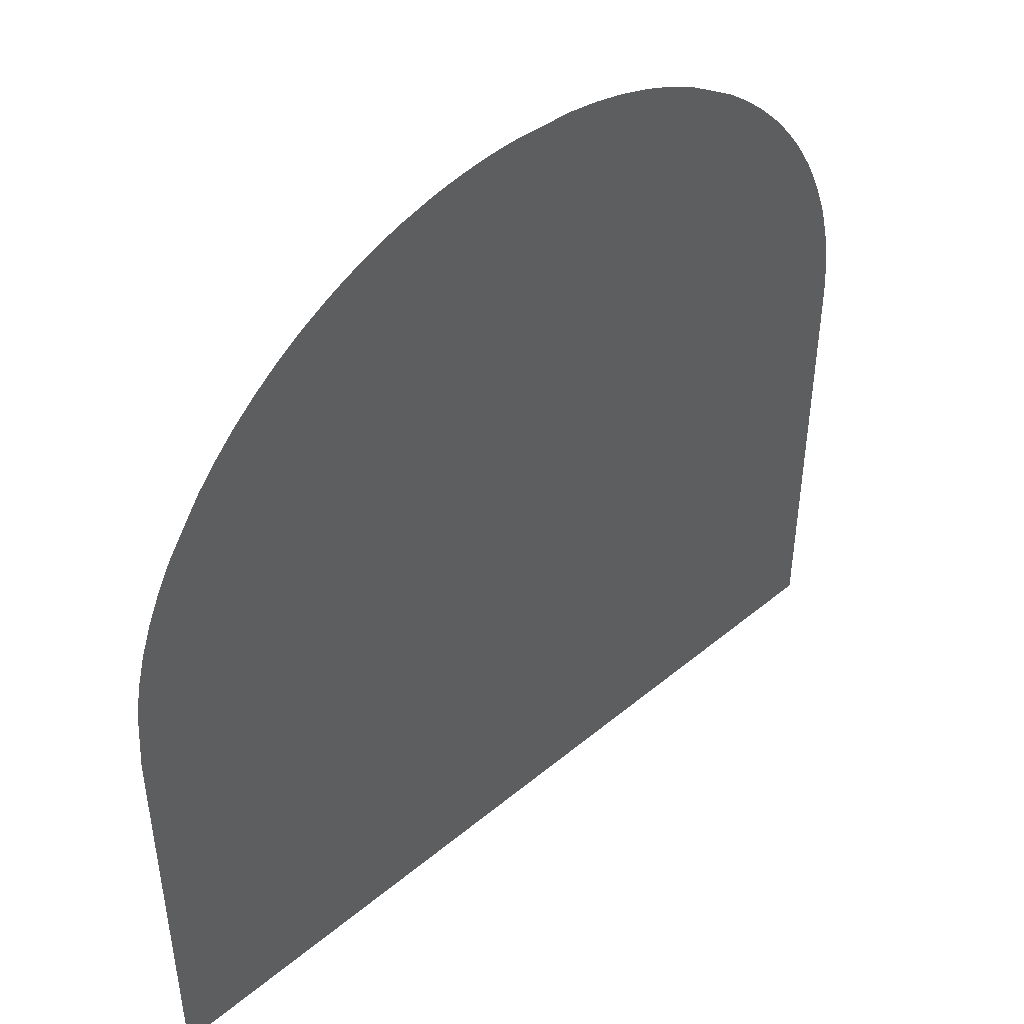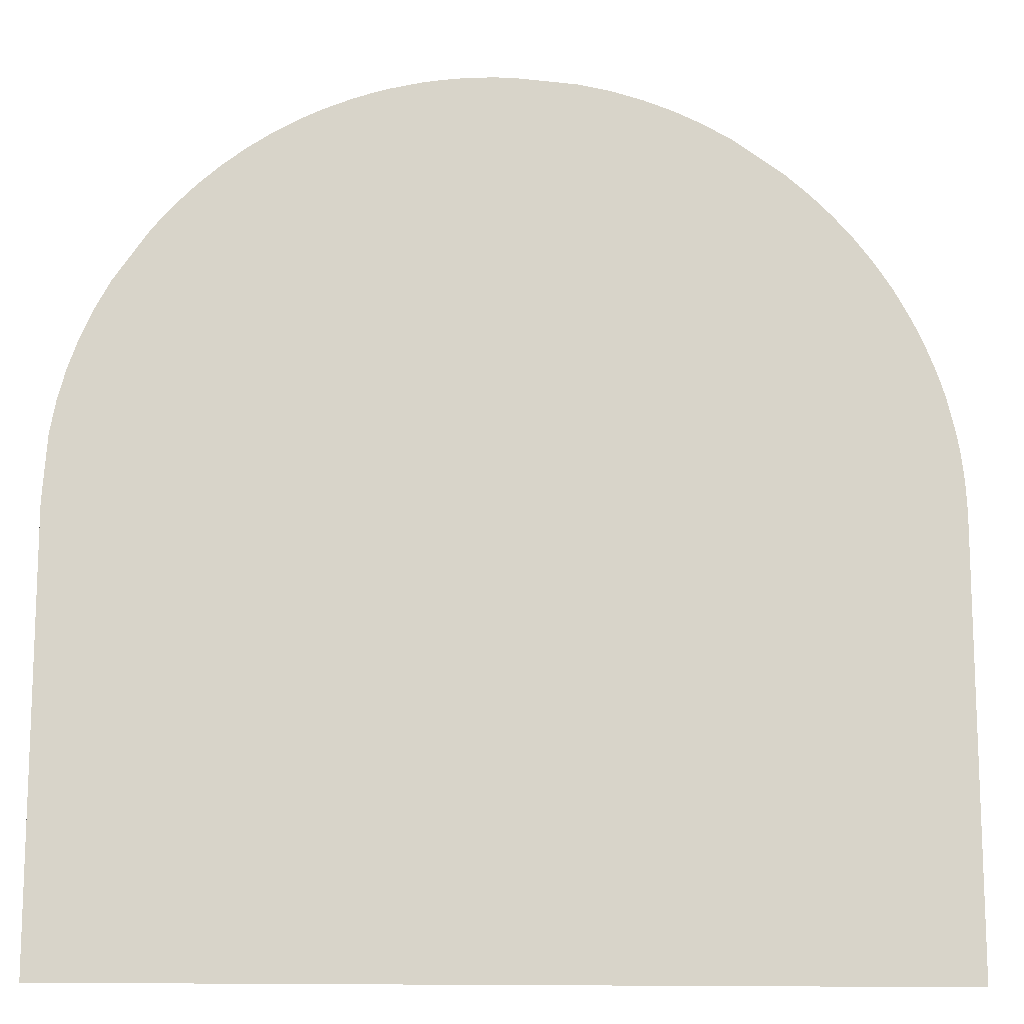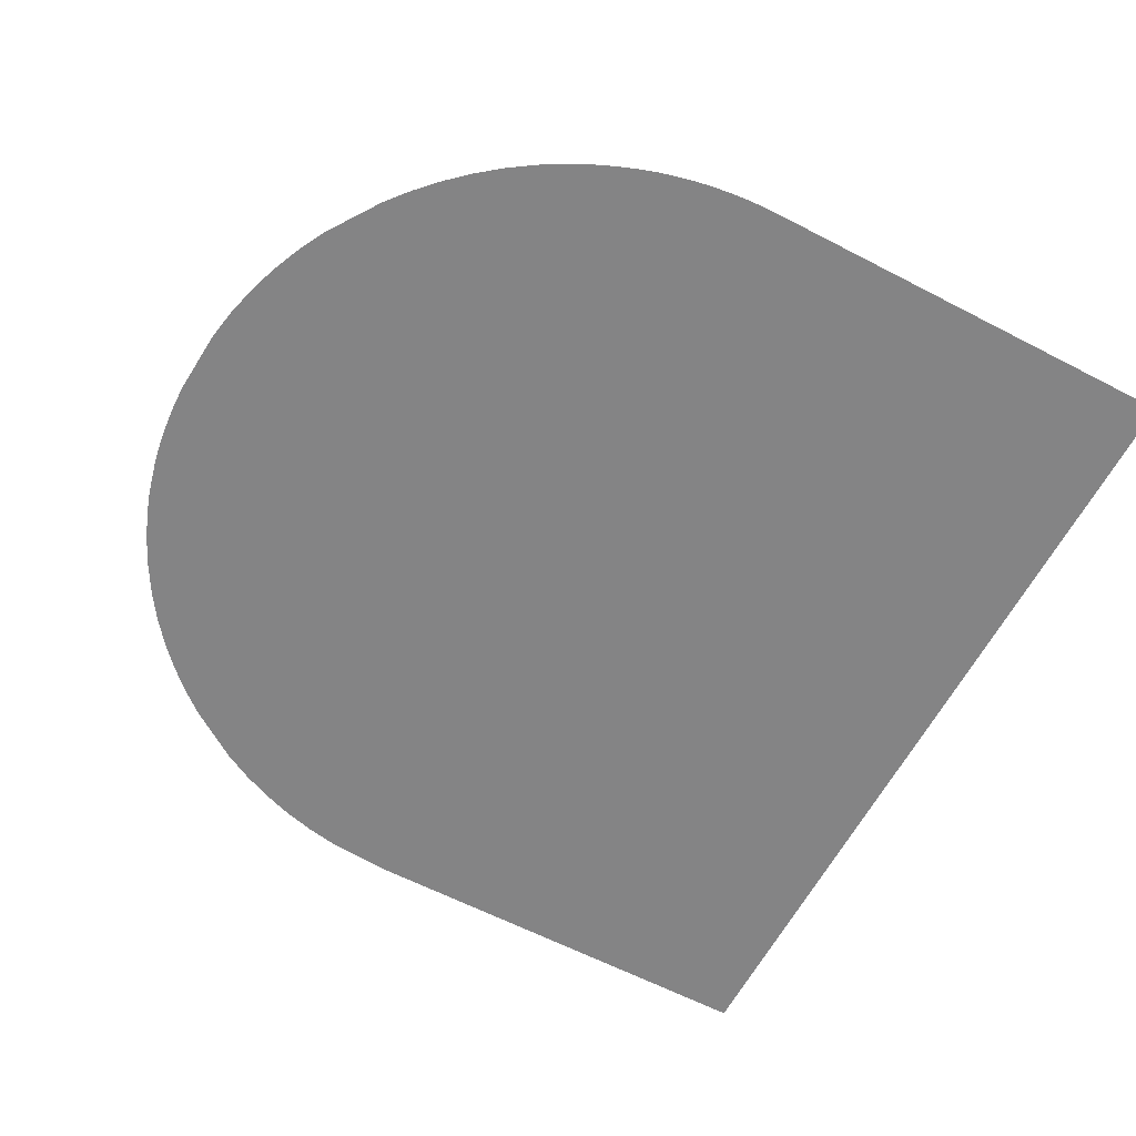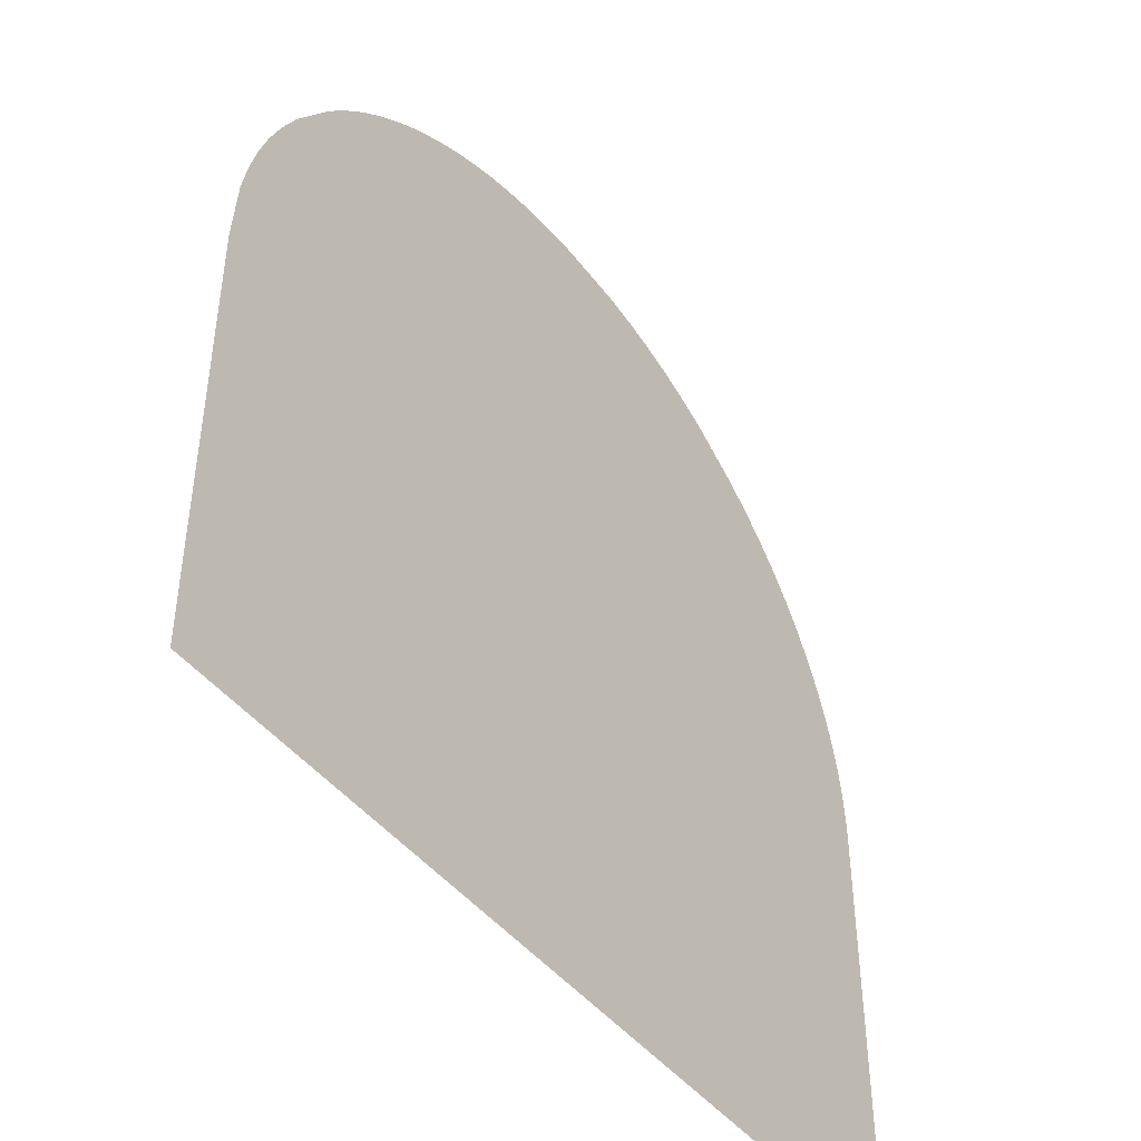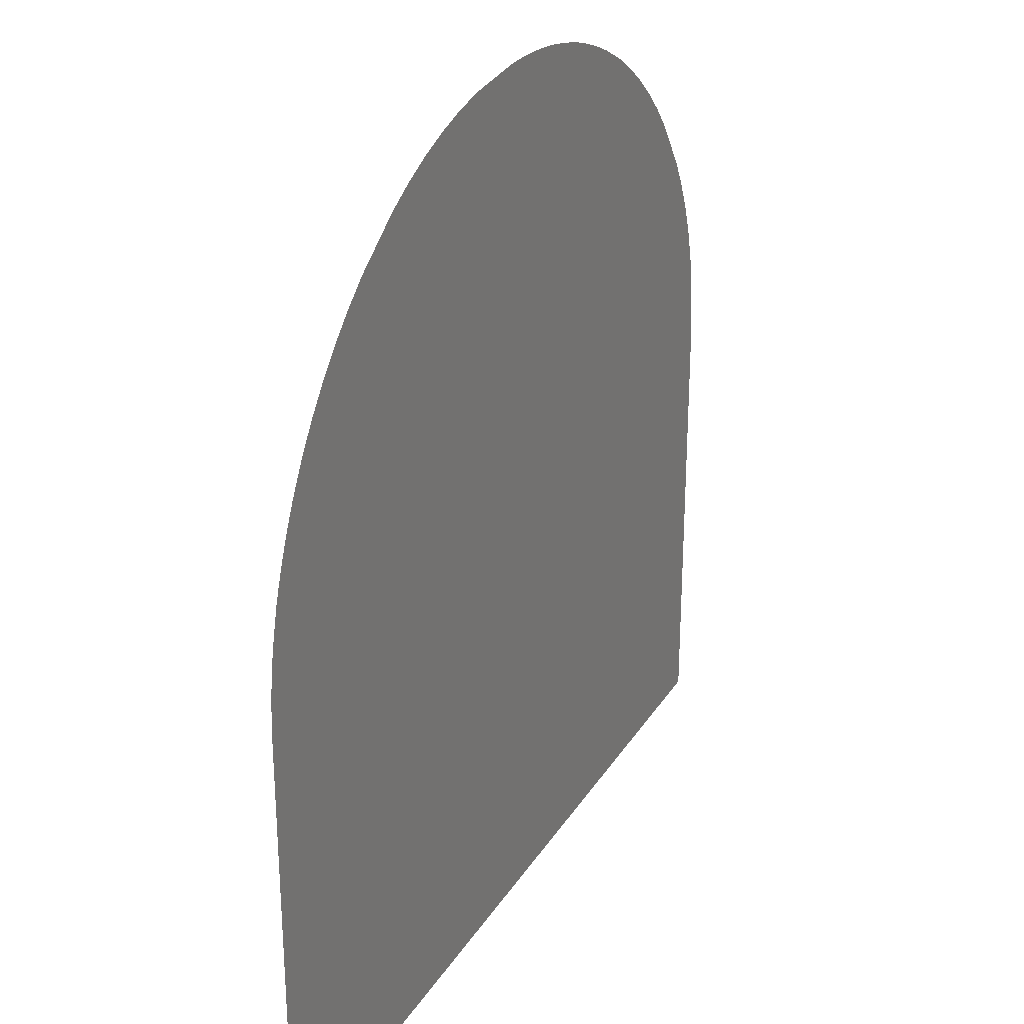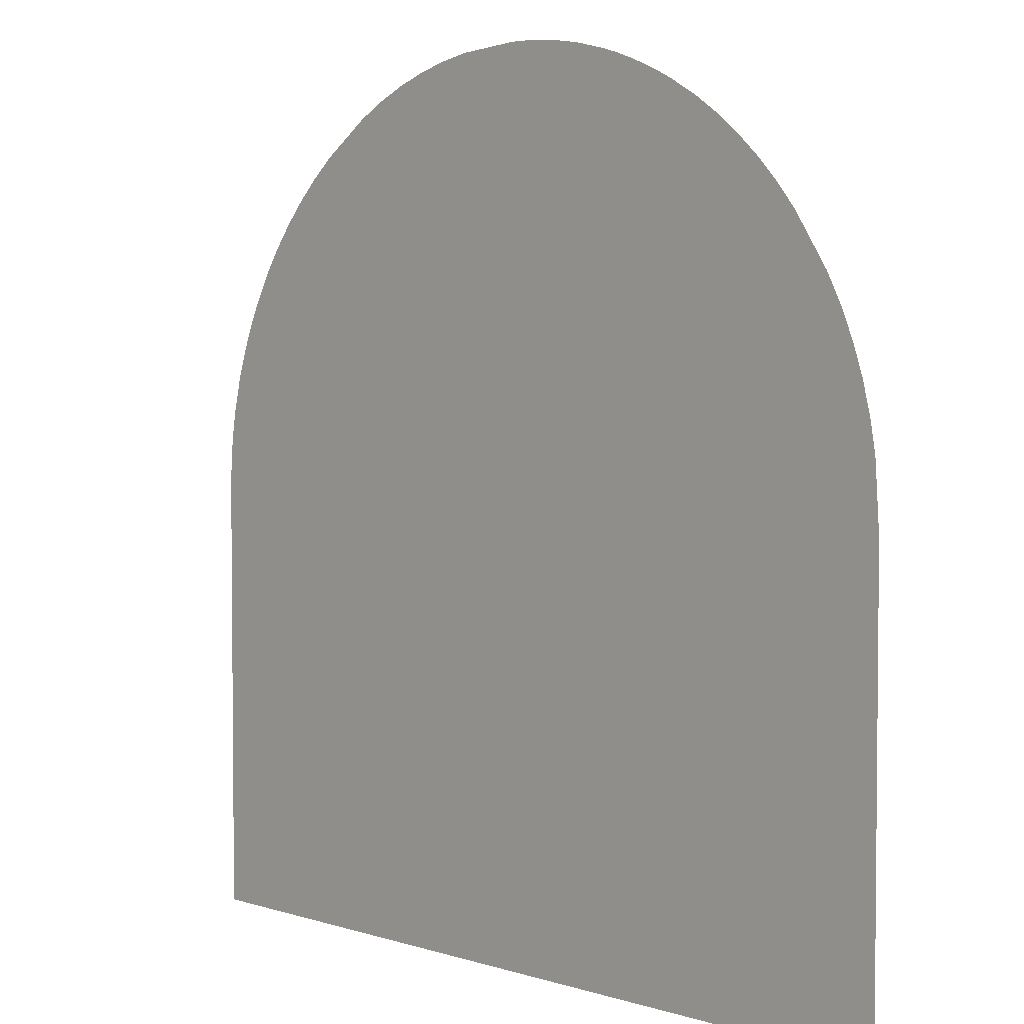
<metadata>
{"format":"obj","ext":"obj","renderer":"f3d","projection":"perspective","resolution":1024,"background":"white","views":[{"elev":46.4,"azim":136.6,"up":"+Y"},{"elev":-13.5,"azim":174.8,"up":"+Y"},{"elev":-61.5,"azim":-117.9,"up":"+Z"},{"elev":-46.0,"azim":126.2,"up":"+Y"},{"elev":28.6,"azim":-63.9,"up":"+Y"},{"elev":3.6,"azim":46.9,"up":"+Y"}]}
</metadata>
<code>
v -0.5 -0.4489 0
v -0.5 -0.391 0
v -0.5 -0.3263 0
v -0.5 -0.2548 0
v -0.5 -0.1764 0
v -0.5 0.0006784 0
v -0.4996 0.02147 0
v -0.4984 0.04199 0
v -0.4965 0.06224 0
v -0.4938 0.0822 0
v -0.4903 0.1019 0
v -0.481 0.1404 0
v -0.4749 0.1596 0
v -0.4682 0.1783 0
v -0.4608 0.1966 0
v -0.4529 0.2144 0
v -0.4443 0.2318 0
v -0.4254 0.2653 0
v -0.4055 0.2947 0
v -0.3837 0.3224 0
v -0.3602 0.3485 0
v -0.3348 0.3729 0
v -0.3075 0.3957 0
v -0.2476 0.4362 0
v -0.215 0.4535 0
v -0.1814 0.4681 0
v -0.1469 0.4801 0
v -0.1114 0.4894 0
v -0.07497 0.496 0
v 0.0006784 0.5014 0
v 0.02147 0.501 0
v 0.04199 0.4998 0
v 0.06224 0.4979 0
v 0.0822 0.4952 0
v 0.1019 0.4917 0
v 0.1404 0.4824 0
v 0.1596 0.4762 0
v 0.1783 0.4695 0
v 0.1966 0.4622 0
v 0.2144 0.4542 0
v 0.2318 0.4457 0
v 0.2653 0.4267 0
v 0.2947 0.4068 0
v 0.3224 0.3851 0
v 0.3485 0.3615 0
v 0.3729 0.3361 0
v 0.3957 0.3089 0
v 0.4362 0.249 0
v 0.4535 0.2163 0
v 0.4681 0.1827 0
v 0.4801 0.1482 0
v 0.4894 0.1127 0
v 0.496 0.07633 0
v 0.5014 0.0006784 0
v 0.5014 -0.05041 0
v 0.5014 -0.1083 0
v 0.5014 -0.173 0
v 0.5014 -0.2446 0
v 0.5014 -0.3229 0
v 0.5014 -0.5 0
v 0.3992 -0.5 0
v 0.2834 -0.5 0
v 0.1539 -0.5 0
v 0.0109 -0.5 0
v -0.1458 -0.5 0
v -0.5 -0.5 0
f 6 5 7
f 4 7 5
f 3 7 4
f 2 7 3
f 1 7 2
f 66 7 1
f 65 7 66
f 8 7 65
f 9 8 65
f 10 9 65
f 11 10 65
f 12 11 65
f 13 12 65
f 14 13 65
f 15 14 65
f 16 15 65
f 17 16 65
f 18 17 65
f 19 18 65
f 20 19 65
f 21 20 65
f 22 21 65
f 23 22 65
f 24 23 65
f 25 24 65
f 26 25 65
f 27 26 65
f 28 27 65
f 64 28 65
f 29 28 64
f 30 29 64
f 31 30 64
f 63 31 64
f 32 31 63
f 33 32 63
f 34 33 63
f 35 34 63
f 36 35 63
f 37 36 63
f 62 37 63
f 38 37 62
f 39 38 62
f 40 39 62
f 41 40 62
f 42 41 62
f 43 42 62
f 61 43 62
f 44 43 61
f 45 44 61
f 46 45 61
f 47 46 61
f 48 47 61
f 60 48 61
f 49 48 60
f 50 49 60
f 51 50 60
f 52 51 60
f 53 52 60
f 54 53 60
f 55 54 60
f 56 55 60
f 57 56 60
f 58 57 60
f 59 58 60

</code>
